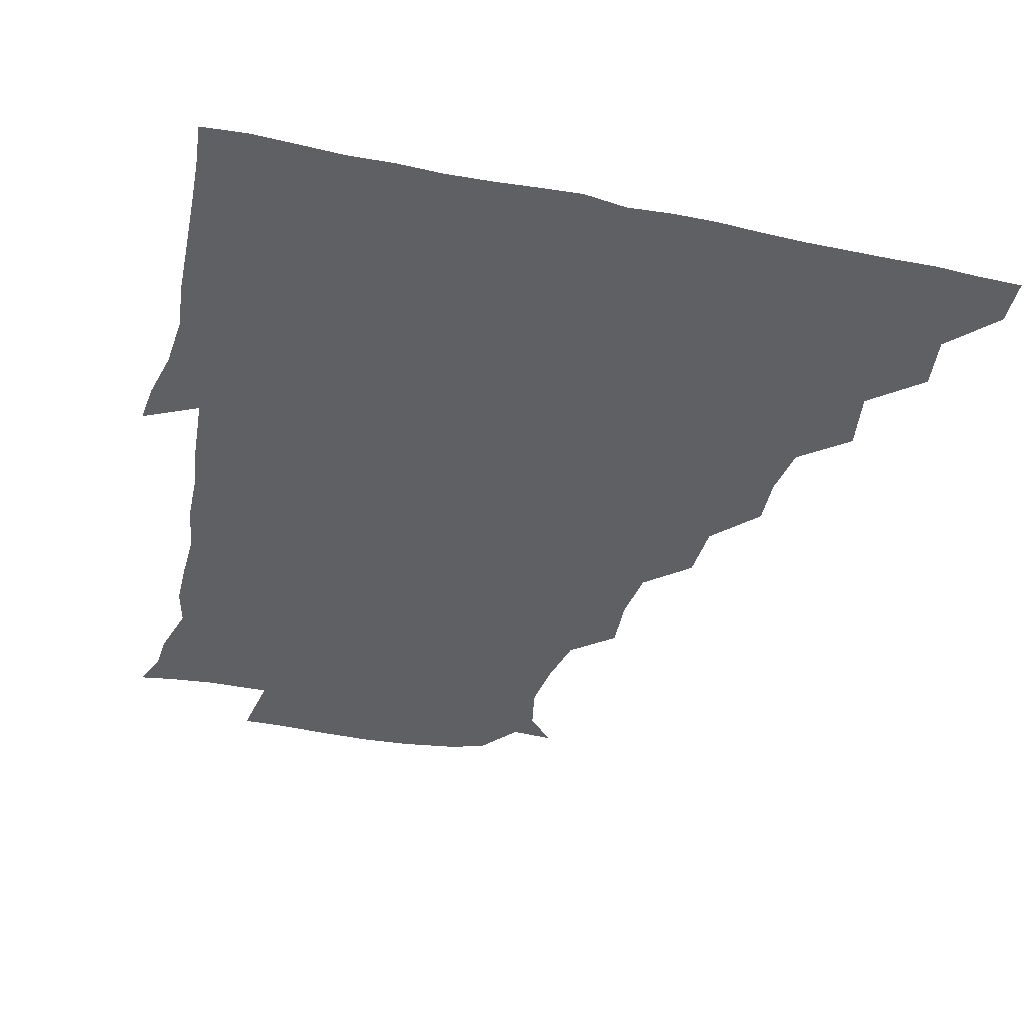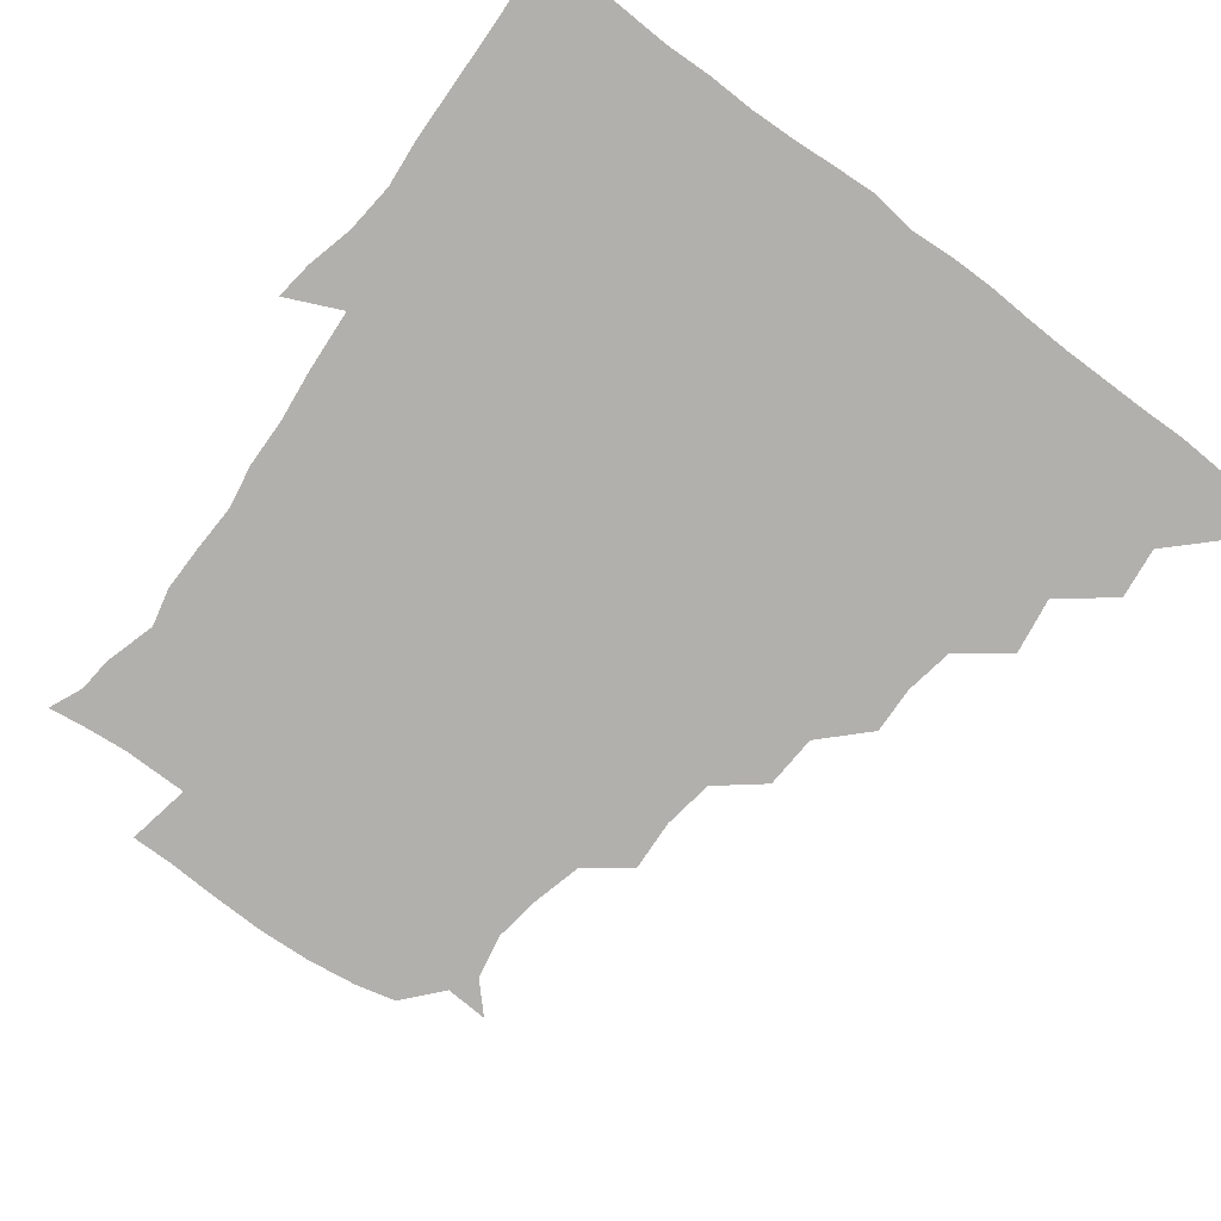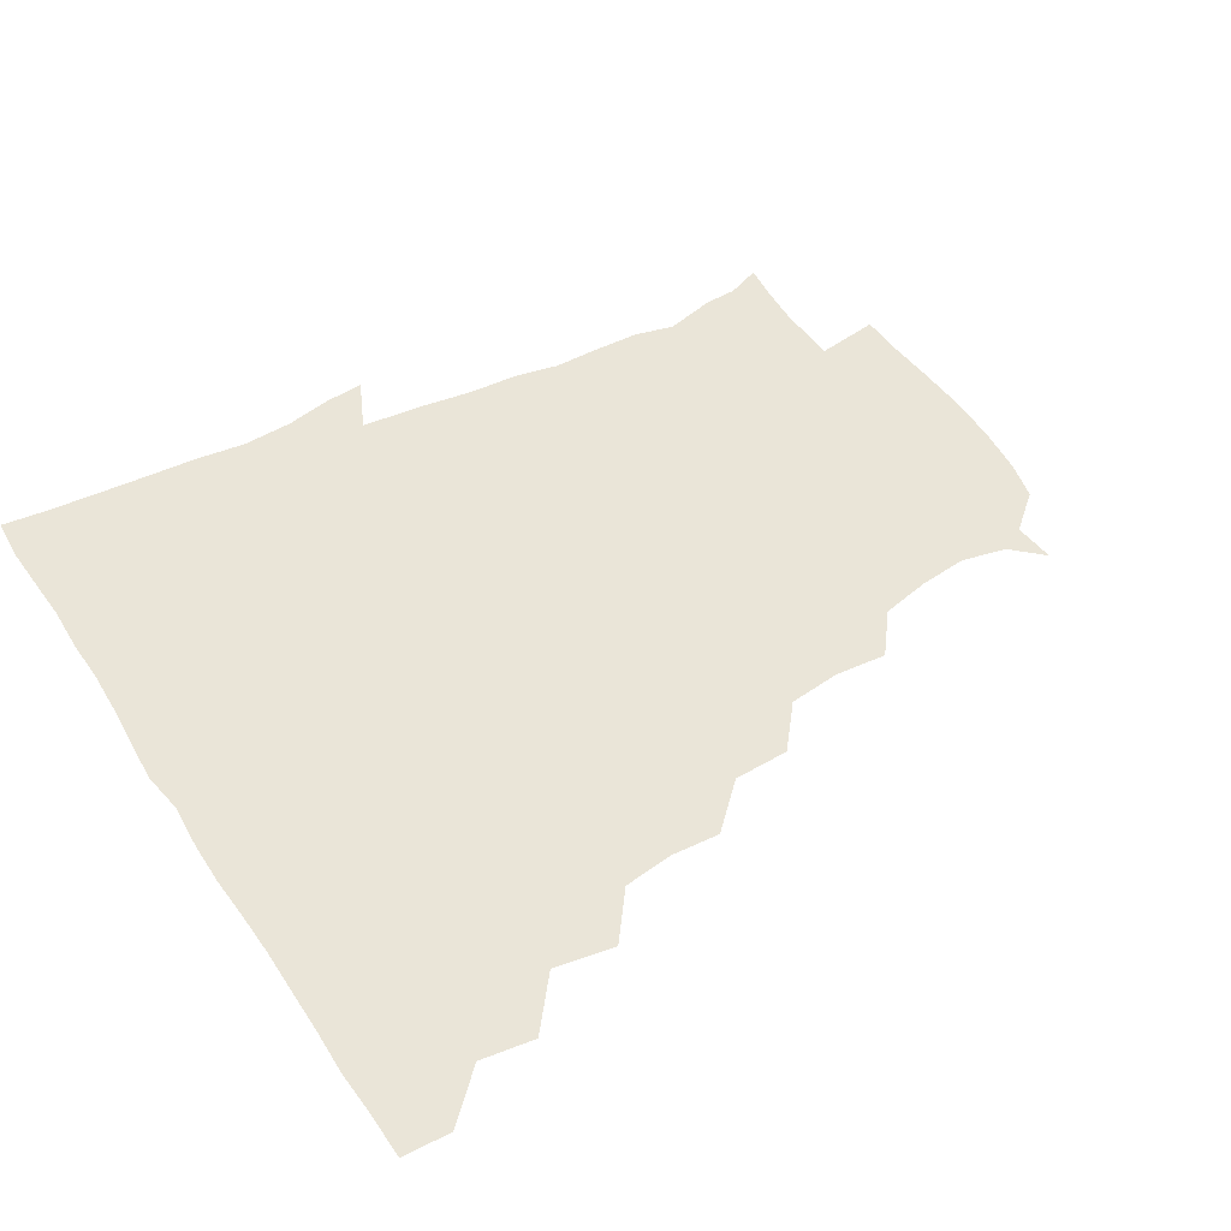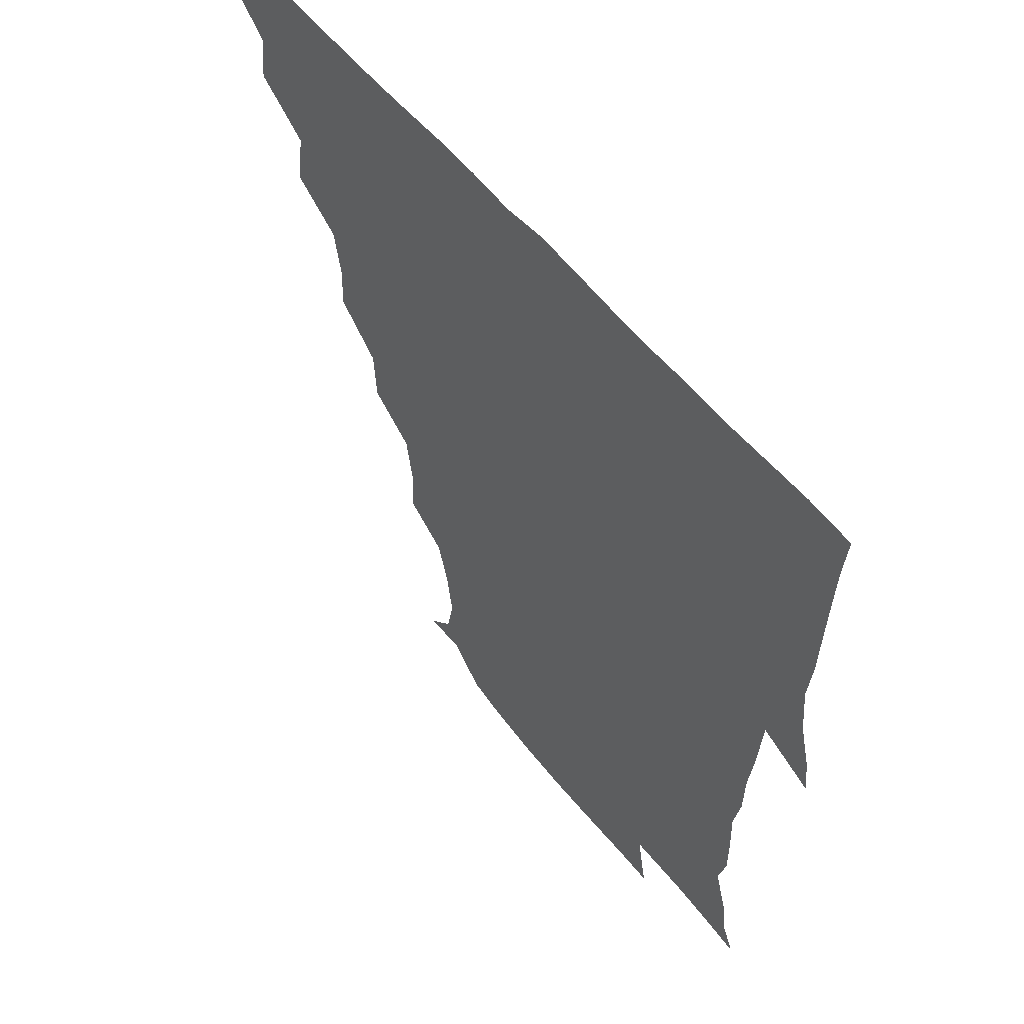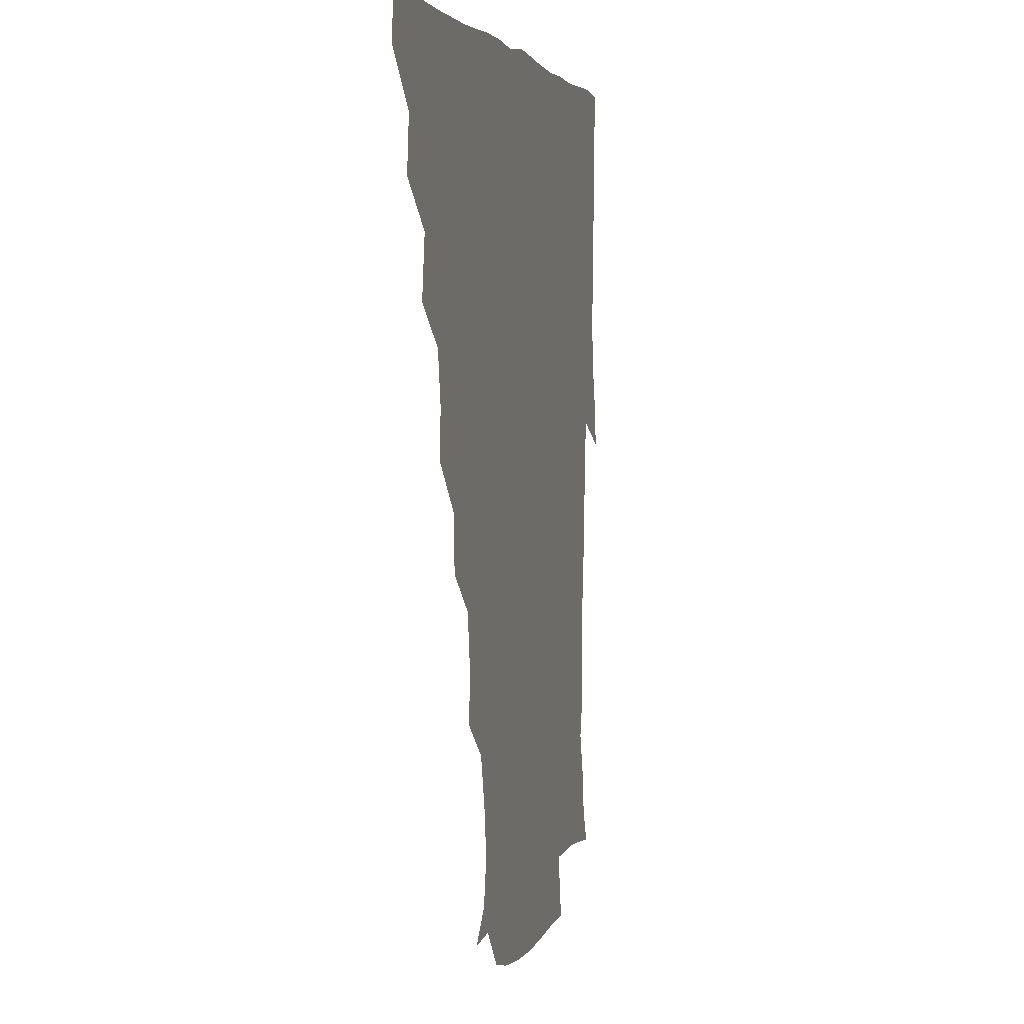
<metadata>
{"format":"obj","ext":"obj","renderer":"f3d","projection":"perspective","resolution":1024,"background":"white","views":[{"elev":-43.0,"azim":166.3,"up":"+Z"},{"elev":-78.7,"azim":143.1,"up":"+Z"},{"elev":45.2,"azim":-121.0,"up":"+Z"},{"elev":56.6,"azim":51.6,"up":"+Y"},{"elev":3.5,"azim":-76.8,"up":"+Y"}]}
</metadata>
<code>
v 436 420.5 0
v 436.1 435.7 0
v 449.7 387.8 0
v 451.7 405.1 0
v 452 420.8 0
v 451.3 435.9 0
v 464.6 354.5 0
v 467.5 373.9 0
v 467.7 391.4 0
v 466.7 405.9 0
v 466.4 420.9 0
v 466.2 436.7 0
v 483.6 309.9 0
v 484.1 325.8 0
v 481.3 342 0
v 481.9 360.2 0
v 482.7 376.7 0
v 482.5 391.8 0
v 481.6 406.2 0
v 481.2 421.1 0
v 481.1 436.3 0
v 499.7 276.7 0
v 498.6 294.9 0
v 496.7 311.5 0
v 499.7 333.4 0
v 496.3 345.5 0
v 497.7 362.5 0
v 497.1 376.8 0
v 496.7 391.4 0
v 496.6 406.1 0
v 496.5 420.6 0
v 496.1 436.3 0
v 516.7 230.1 0
v 517.6 247.2 0
v 515 264.3 0
v 513.5 284.2 0
v 512.3 299.4 0
v 512.7 317.3 0
v 513.1 333.8 0
v 511.3 346.2 0
v 512.7 363.1 0
v 511.8 376.8 0
v 511.5 391.3 0
v 511.3 406 0
v 511.2 420.9 0
v 511.2 436.2 0
v 525.5 161.6 0
v 534.9 171.4 0
v 537.8 186.2 0
v 535.5 202.2 0
v 531.4 218.8 0
v 530.8 239.1 0
v 529.1 254 0
v 528.2 270.8 0
v 527.3 285.7 0
v 527.7 303.1 0
v 527.1 317.1 0
v 526.8 332.6 0
v 526.9 347.4 0
v 527 362.2 0
v 526.8 376.6 0
v 526.1 391.3 0
v 526.3 405.9 0
v 526.1 420.8 0
v 526.2 436.7 0
v 539.9 162.4 0
v 547.8 178.5 0
v 547.5 194.8 0
v 545.2 207.8 0
v 544 225.8 0
v 544.2 243.4 0
v 543 256.8 0
v 542 271.1 0
v 542.2 287.5 0
v 541.9 303.2 0
v 542 318 0
v 541.8 332.7 0
v 541.7 347.4 0
v 542.5 362.9 0
v 541.9 376.6 0
v 541.5 391.1 0
v 541.4 405.9 0
v 540.9 421.6 0
v 540.9 437.5 0
v 551.2 149.5 0
v 557.6 164.6 0
v 560.4 182.5 0
v 558.6 198.2 0
v 559.6 212.2 0
v 557.5 229.2 0
v 558.2 243.7 0
v 557.2 257.8 0
v 557.1 273.6 0
v 557.3 288.9 0
v 556.7 302.3 0
v 556.5 318 0
v 556.8 332.8 0
v 556.4 346.8 0
v 556.7 362.3 0
v 556.4 376.4 0
v 556.3 391 0
v 556.7 405.4 0
v 556.5 420.2 0
v 555.4 437.4 0
v 564.3 146.2 0
v 573.2 168 0
v 573.9 184.1 0
v 572.2 197 0
v 572.3 216 0
v 572 227.7 0
v 572.4 243.2 0
v 571.8 257.9 0
v 571.5 273.4 0
v 571.4 288.9 0
v 572.1 303.8 0
v 571.1 316.2 0
v 571.3 332.3 0
v 571.3 346.9 0
v 571.4 361.9 0
v 571.3 376.3 0
v 571.4 391 0
v 571.5 405.4 0
v 571.2 420.3 0
v 570.7 436.3 0
v 581.2 143.8 0
v 587 168.5 0
v 587.1 184.6 0
v 588.2 197.7 0
v 585.8 214.5 0
v 586.7 226.5 0
v 586.1 244.2 0
v 586.3 259 0
v 586.6 273.6 0
v 586.2 287.9 0
v 586.4 304.2 0
v 586.5 318.3 0
v 586.6 333.4 0
v 586.5 347.5 0
v 586.5 362 0
v 586.6 376.5 0
v 586.6 390.9 0
v 586.4 405.3 0
v 585.8 420.9 0
v 585.1 438.3 0
v 598.7 142.8 0
v 600.9 168.5 0
v 600.8 185.2 0
v 601.6 201.2 0
v 601.5 214.2 0
v 602.1 228.6 0
v 601 244.2 0
v 600.5 258.8 0
v 601.1 273.7 0
v 601.1 288.7 0
v 601.1 303.9 0
v 601.3 317.5 0
v 601.2 332.6 0
v 601.2 346.7 0
v 601.4 362 0
v 601.6 376.6 0
v 601.5 391 0
v 601.1 406 0
v 600.8 420.9 0
v 599.3 437.4 0
v 616.6 143.1 0
v 615.1 168.4 0
v 615.5 185.3 0
v 615.6 198.8 0
v 615.8 214.4 0
v 615.8 230.4 0
v 615.5 245.7 0
v 616 258.4 0
v 615.4 274.4 0
v 615.7 288.8 0
v 615.5 303.9 0
v 616.2 318.9 0
v 616.1 332.8 0
v 616.1 347.6 0
v 616.3 362.1 0
v 616.5 376.9 0
v 616.5 391.2 0
v 616.5 405.7 0
v 615.6 421.1 0
v 614.3 436.3 0
v 634 143.9 0
v 630 166.8 0
v 629.5 183.9 0
v 629.8 198.5 0
v 629.7 215 0
v 629.8 230.6 0
v 629.7 244.2 0
v 630.6 259.5 0
v 630.3 273.5 0
v 630.4 288.3 0
v 630.4 302.7 0
v 630.4 318.9 0
v 630.8 333.4 0
v 630.8 347.4 0
v 630.9 362.6 0
v 631.2 377.1 0
v 631.2 391.3 0
v 631.4 405.9 0
v 631.3 420.5 0
v 629.9 435.7 0
v 647.9 143.7 0
v 644 165.2 0
v 643.4 182.9 0
v 643.5 199 0
v 643.6 214.9 0
v 643.4 230.4 0
v 644.2 243.3 0
v 644.1 259.8 0
v 644.9 273.5 0
v 645.1 288.2 0
v 645.3 302.5 0
v 644.7 318.6 0
v 644.9 334.2 0
v 645.7 347.4 0
v 645.8 361.7 0
v 645.9 377.3 0
v 646.6 392.1 0
v 646.7 405.9 0
v 646.5 420.3 0
v 644.7 436.1 0
v 665.8 165.2 0
v 659.4 181.5 0
v 657.9 196.5 0
v 656.5 213.6 0
v 657.3 228.3 0
v 658.2 242 0
v 658.1 257.4 0
v 658.8 272.7 0
v 658.8 288.5 0
v 659.2 304.4 0
v 659.6 318.7 0
v 659.3 333.4 0
v 659.7 348.3 0
v 660.2 362.5 0
v 660.5 377.5 0
v 660.9 391.9 0
v 661 406.2 0
v 661.2 420.7 0
v 660.9 435.6 0
v 681.4 163.7 0
v 673.5 180 0
v 671 195.3 0
v 669.5 209.8 0
v 670.4 225.1 0
v 670.8 240 0
v 671.6 254.1 0
v 671.9 270.8 0
v 672.3 286.8 0
v 673.4 302.7 0
v 674.2 318.9 0
v 673.3 333.2 0
v 673 348.4 0
v 673.4 363.7 0
v 674.6 377.6 0
v 675.1 392.4 0
v 675.7 406.3 0
v 676 420.7 0
v 675.9 436.2 0
v 692.7 162 0
v 687.6 173.7 0
v 686.6 185 0
v 681.6 202.3 0
v 684.5 215 0
v 684.5 230.1 0
v 683.9 246.6 0
v 686.5 261 0
v 686.8 277.5 0
v 688.8 294.8 0
v 690.3 316.2 0
v 687.6 331.5 0
v 687.1 345.2 0
v 687.5 360.4 0
v 688.2 376.3 0
v 688.7 392 0
v 689.9 406.3 0
v 690.3 420.5 0
v 690.7 436.7 0
v 709 307.6 0
v 707.4 320.4 0
v 703.4 336.4 0
v 701.8 353.5 0
v 703.3 369.8 0
v 703.8 387.2 0
v 704.4 404.8 0
v 705.1 420.6 0
v 706.4 435.7 0
f 4 5 1
f 1 5 2
f 5 6 2
f 8 9 3
f 3 9 4
f 9 10 4
f 4 10 5
f 10 11 5
f 5 11 6
f 11 12 6
f 15 16 7
f 7 16 8
f 16 17 8
f 8 17 9
f 17 18 9
f 9 18 10
f 18 19 10
f 10 19 11
f 19 20 11
f 11 20 12
f 20 21 12
f 23 24 13
f 13 24 14
f 24 25 14
f 14 25 15
f 25 26 15
f 15 26 16
f 26 27 16
f 16 27 17
f 27 28 17
f 17 28 18
f 28 29 18
f 18 29 19
f 29 30 19
f 19 30 20
f 30 31 20
f 20 31 21
f 31 32 21
f 35 36 22
f 22 36 23
f 36 37 23
f 23 37 24
f 37 38 24
f 24 38 25
f 38 39 25
f 25 39 26
f 39 40 26
f 26 40 27
f 40 41 27
f 27 41 28
f 41 42 28
f 28 42 29
f 42 43 29
f 29 43 30
f 43 44 30
f 30 44 31
f 44 45 31
f 31 45 32
f 45 46 32
f 51 52 33
f 33 52 34
f 52 53 34
f 34 53 35
f 53 54 35
f 35 54 36
f 54 55 36
f 36 55 37
f 55 56 37
f 37 56 38
f 56 57 38
f 38 57 39
f 57 58 39
f 39 58 40
f 58 59 40
f 40 59 41
f 59 60 41
f 41 60 42
f 60 61 42
f 42 61 43
f 61 62 43
f 43 62 44
f 62 63 44
f 44 63 45
f 63 64 45
f 45 64 46
f 64 65 46
f 47 66 48
f 66 67 48
f 48 67 49
f 67 68 49
f 49 68 50
f 68 69 50
f 50 69 51
f 69 70 51
f 51 70 52
f 70 71 52
f 52 71 53
f 71 72 53
f 53 72 54
f 72 73 54
f 54 73 55
f 73 74 55
f 55 74 56
f 74 75 56
f 56 75 57
f 75 76 57
f 57 76 58
f 76 77 58
f 58 77 59
f 77 78 59
f 59 78 60
f 78 79 60
f 60 79 61
f 79 80 61
f 61 80 62
f 80 81 62
f 62 81 63
f 81 82 63
f 63 82 64
f 82 83 64
f 64 83 65
f 83 84 65
f 85 86 66
f 66 86 67
f 86 87 67
f 67 87 68
f 87 88 68
f 68 88 69
f 88 89 69
f 69 89 70
f 89 90 70
f 70 90 71
f 90 91 71
f 71 91 72
f 91 92 72
f 72 92 73
f 92 93 73
f 73 93 74
f 93 94 74
f 74 94 75
f 94 95 75
f 75 95 76
f 95 96 76
f 76 96 77
f 96 97 77
f 77 97 78
f 97 98 78
f 78 98 79
f 98 99 79
f 79 99 80
f 99 100 80
f 80 100 81
f 100 101 81
f 81 101 82
f 101 102 82
f 82 102 83
f 102 103 83
f 83 103 84
f 103 104 84
f 85 105 86
f 105 106 86
f 86 106 87
f 106 107 87
f 87 107 88
f 107 108 88
f 88 108 89
f 108 109 89
f 89 109 90
f 109 110 90
f 90 110 91
f 110 111 91
f 91 111 92
f 111 112 92
f 92 112 93
f 112 113 93
f 93 113 94
f 113 114 94
f 94 114 95
f 114 115 95
f 95 115 96
f 115 116 96
f 96 116 97
f 116 117 97
f 97 117 98
f 117 118 98
f 98 118 99
f 118 119 99
f 99 119 100
f 119 120 100
f 100 120 101
f 120 121 101
f 101 121 102
f 121 122 102
f 102 122 103
f 122 123 103
f 103 123 104
f 123 124 104
f 105 125 106
f 125 126 106
f 106 126 107
f 126 127 107
f 107 127 108
f 127 128 108
f 108 128 109
f 128 129 109
f 109 129 110
f 129 130 110
f 110 130 111
f 130 131 111
f 111 131 112
f 131 132 112
f 112 132 113
f 132 133 113
f 113 133 114
f 133 134 114
f 114 134 115
f 134 135 115
f 115 135 116
f 135 136 116
f 116 136 117
f 136 137 117
f 117 137 118
f 137 138 118
f 118 138 119
f 138 139 119
f 119 139 120
f 139 140 120
f 120 140 121
f 140 141 121
f 121 141 122
f 141 142 122
f 122 142 123
f 142 143 123
f 123 143 124
f 143 144 124
f 125 145 126
f 145 146 126
f 126 146 127
f 146 147 127
f 127 147 128
f 147 148 128
f 128 148 129
f 148 149 129
f 129 149 130
f 149 150 130
f 130 150 131
f 150 151 131
f 131 151 132
f 151 152 132
f 132 152 133
f 152 153 133
f 133 153 134
f 153 154 134
f 134 154 135
f 154 155 135
f 135 155 136
f 155 156 136
f 136 156 137
f 156 157 137
f 137 157 138
f 157 158 138
f 138 158 139
f 158 159 139
f 139 159 140
f 159 160 140
f 140 160 141
f 160 161 141
f 141 161 142
f 161 162 142
f 142 162 143
f 162 163 143
f 143 163 144
f 163 164 144
f 145 165 146
f 165 166 146
f 146 166 147
f 166 167 147
f 147 167 148
f 167 168 148
f 148 168 149
f 168 169 149
f 149 169 150
f 169 170 150
f 150 170 151
f 170 171 151
f 151 171 152
f 171 172 152
f 152 172 153
f 172 173 153
f 153 173 154
f 173 174 154
f 154 174 155
f 174 175 155
f 155 175 156
f 175 176 156
f 156 176 157
f 176 177 157
f 157 177 158
f 177 178 158
f 158 178 159
f 178 179 159
f 159 179 160
f 179 180 160
f 160 180 161
f 180 181 161
f 161 181 162
f 181 182 162
f 162 182 163
f 182 183 163
f 163 183 164
f 183 184 164
f 165 185 166
f 185 186 166
f 166 186 167
f 186 187 167
f 167 187 168
f 187 188 168
f 168 188 169
f 188 189 169
f 169 189 170
f 189 190 170
f 170 190 171
f 190 191 171
f 171 191 172
f 191 192 172
f 172 192 173
f 192 193 173
f 173 193 174
f 193 194 174
f 174 194 175
f 194 195 175
f 175 195 176
f 195 196 176
f 176 196 177
f 196 197 177
f 177 197 178
f 197 198 178
f 178 198 179
f 198 199 179
f 179 199 180
f 199 200 180
f 180 200 181
f 200 201 181
f 181 201 182
f 201 202 182
f 182 202 183
f 202 203 183
f 183 203 184
f 203 204 184
f 185 205 186
f 205 206 186
f 186 206 187
f 206 207 187
f 187 207 188
f 207 208 188
f 188 208 189
f 208 209 189
f 189 209 190
f 209 210 190
f 190 210 191
f 210 211 191
f 191 211 192
f 211 212 192
f 192 212 193
f 212 213 193
f 193 213 194
f 213 214 194
f 194 214 195
f 214 215 195
f 195 215 196
f 215 216 196
f 196 216 197
f 216 217 197
f 197 217 198
f 217 218 198
f 198 218 199
f 218 219 199
f 199 219 200
f 219 220 200
f 200 220 201
f 220 221 201
f 201 221 202
f 221 222 202
f 202 222 203
f 222 223 203
f 203 223 204
f 223 224 204
f 206 225 207
f 225 226 207
f 207 226 208
f 226 227 208
f 208 227 209
f 227 228 209
f 209 228 210
f 228 229 210
f 210 229 211
f 229 230 211
f 211 230 212
f 230 231 212
f 212 231 213
f 231 232 213
f 213 232 214
f 232 233 214
f 214 233 215
f 233 234 215
f 215 234 216
f 234 235 216
f 216 235 217
f 235 236 217
f 217 236 218
f 236 237 218
f 218 237 219
f 237 238 219
f 219 238 220
f 238 239 220
f 220 239 221
f 239 240 221
f 221 240 222
f 240 241 222
f 222 241 223
f 241 242 223
f 223 242 224
f 242 243 224
f 225 244 226
f 244 245 226
f 226 245 227
f 245 246 227
f 227 246 228
f 246 247 228
f 228 247 229
f 247 248 229
f 229 248 230
f 248 249 230
f 230 249 231
f 249 250 231
f 231 250 232
f 250 251 232
f 232 251 233
f 251 252 233
f 233 252 234
f 252 253 234
f 234 253 235
f 253 254 235
f 235 254 236
f 254 255 236
f 236 255 237
f 255 256 237
f 237 256 238
f 256 257 238
f 238 257 239
f 257 258 239
f 239 258 240
f 258 259 240
f 240 259 241
f 259 260 241
f 241 260 242
f 260 261 242
f 242 261 243
f 261 262 243
f 244 263 245
f 263 264 245
f 245 264 246
f 264 265 246
f 246 265 247
f 265 266 247
f 247 266 248
f 266 267 248
f 248 267 249
f 267 268 249
f 249 268 250
f 268 269 250
f 250 269 251
f 269 270 251
f 251 270 252
f 270 271 252
f 252 271 253
f 271 272 253
f 253 272 254
f 272 273 254
f 254 273 255
f 273 274 255
f 255 274 256
f 274 275 256
f 256 275 257
f 275 276 257
f 257 276 258
f 276 277 258
f 258 277 259
f 277 278 259
f 259 278 260
f 278 279 260
f 260 279 261
f 279 280 261
f 261 280 262
f 280 281 262
f 273 282 274
f 282 283 274
f 274 283 275
f 283 284 275
f 275 284 276
f 284 285 276
f 276 285 277
f 285 286 277
f 277 286 278
f 286 287 278
f 278 287 279
f 287 288 279
f 279 288 280
f 288 289 280
f 280 289 281
f 289 290 281

</code>
